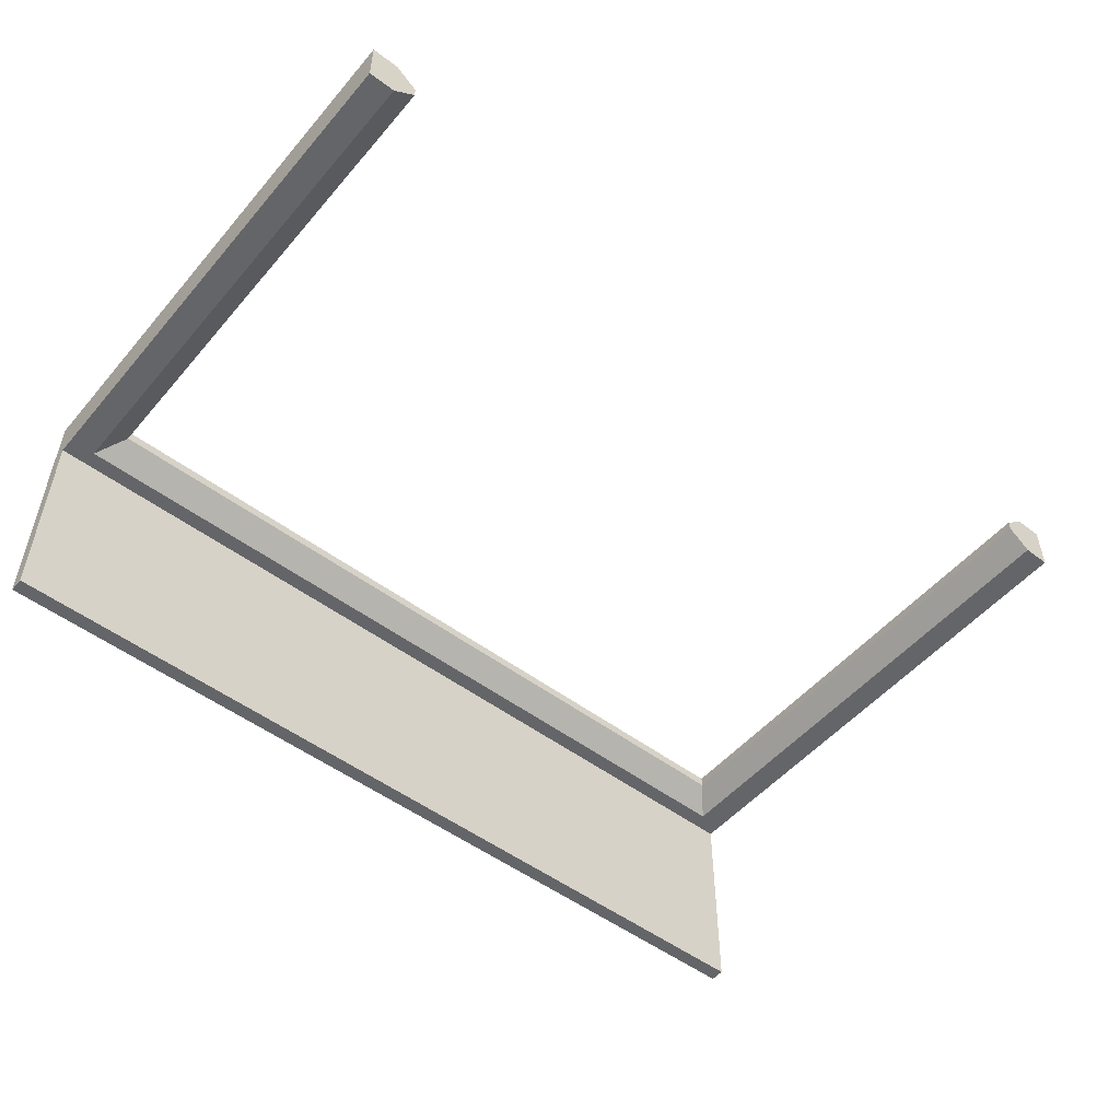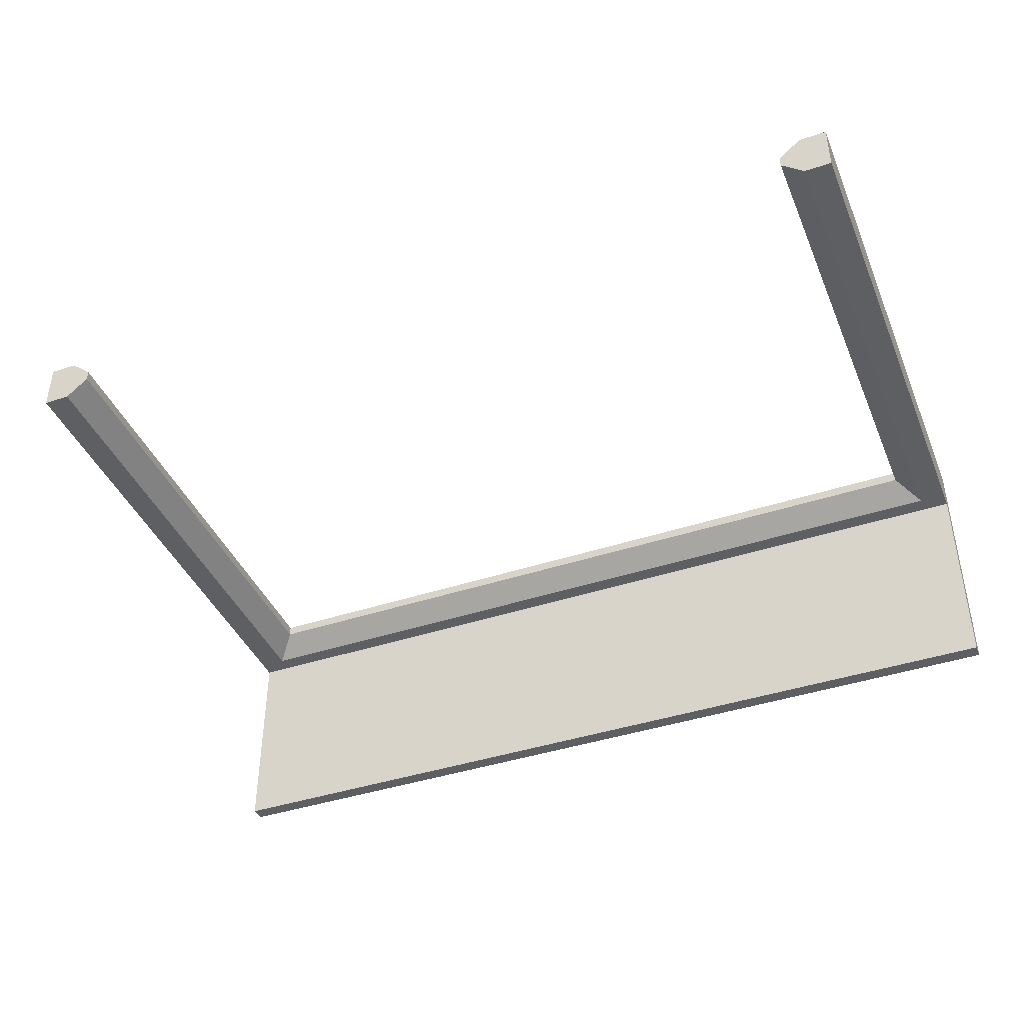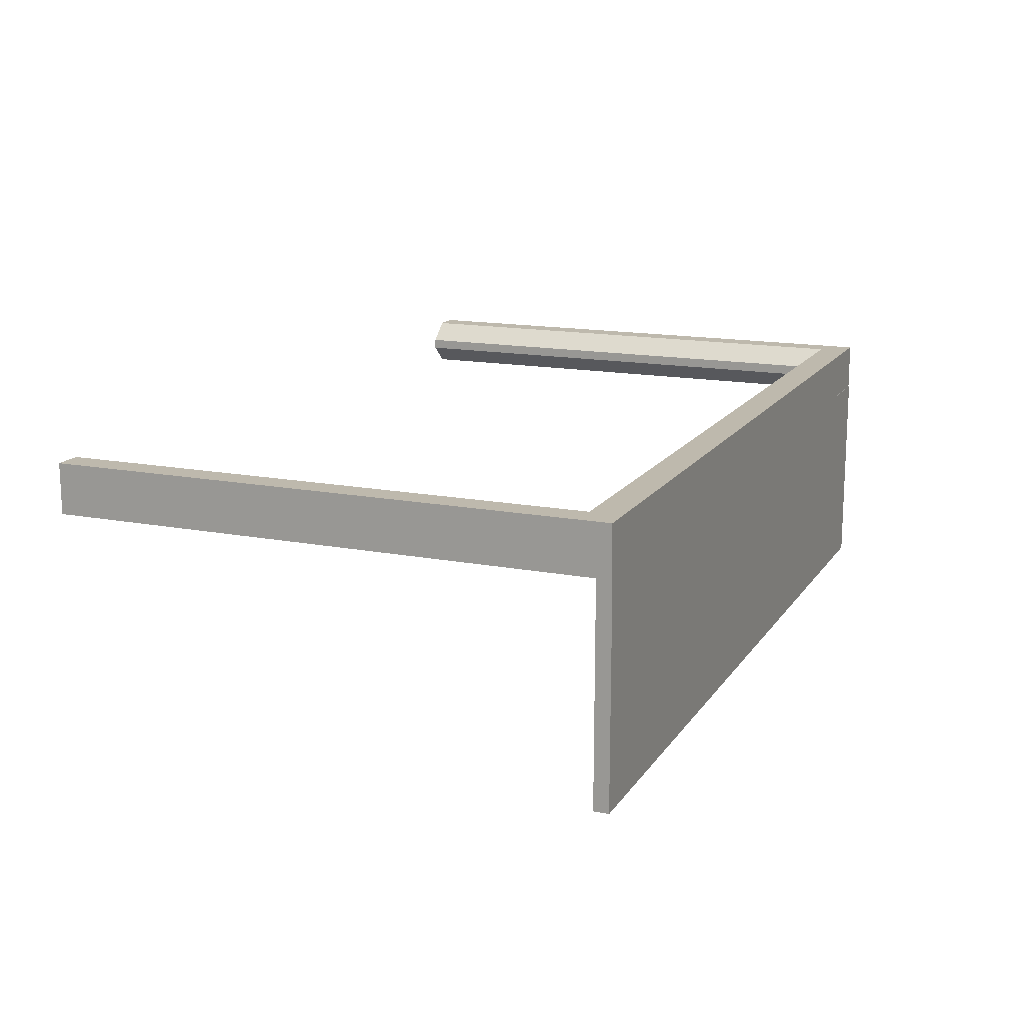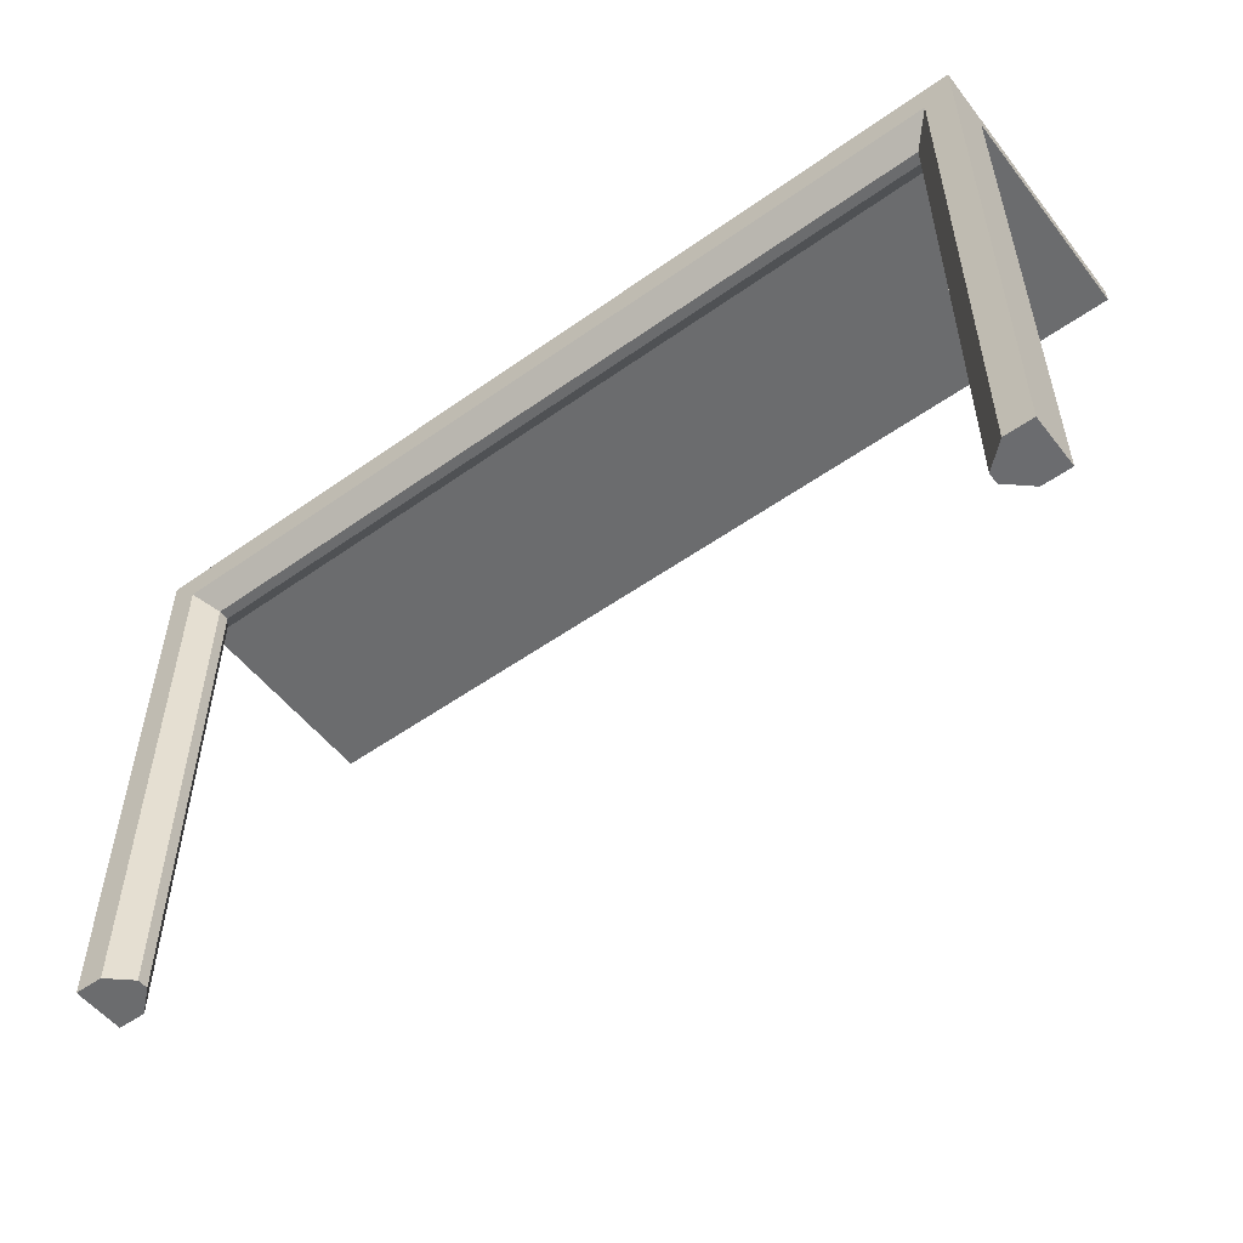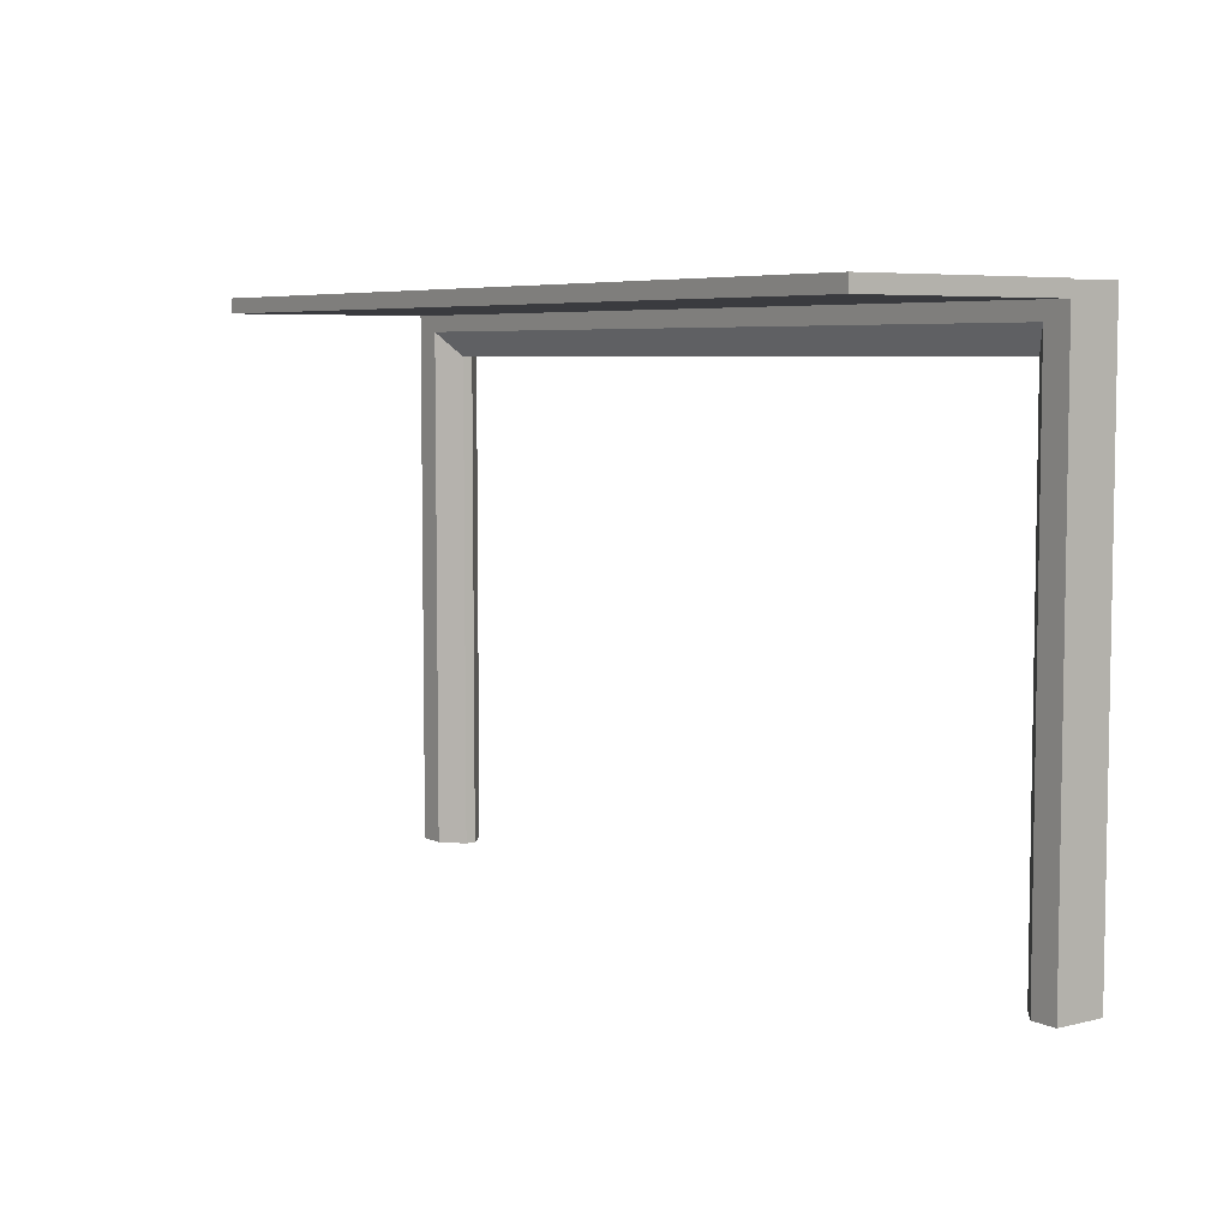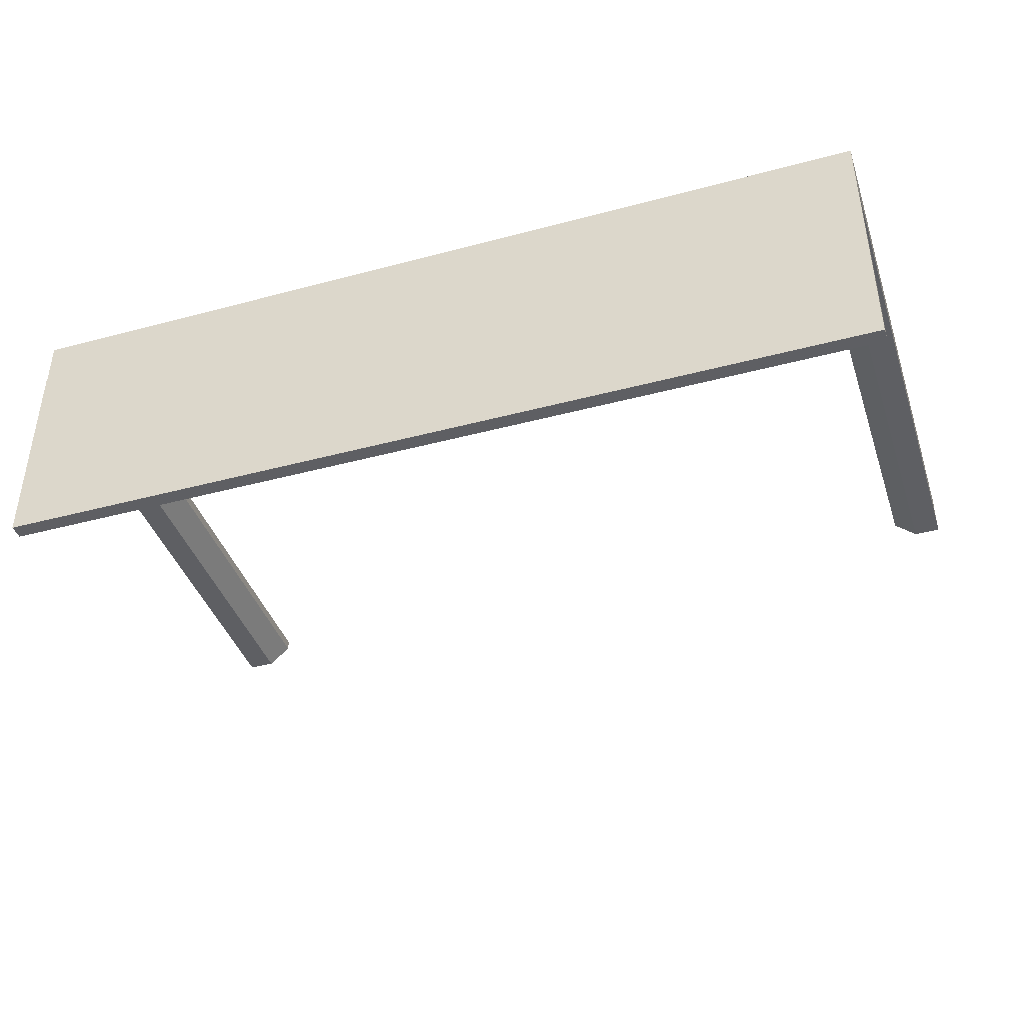
<metadata>
{"format":"obj","ext":"obj","renderer":"f3d","projection":"perspective","resolution":1024,"background":"white","views":[{"elev":-51.5,"azim":-39.2,"up":"+Z"},{"elev":-41.6,"azim":21.8,"up":"+Z"},{"elev":15.2,"azim":112.5,"up":"+Z"},{"elev":-53.6,"azim":37.1,"up":"+Y"},{"elev":6.0,"azim":-126.0,"up":"+Y"},{"elev":-41.3,"azim":-162.0,"up":"+Z"}]}
</metadata>
<code>
v -135.8 163.5 64.58
v 135.8 163.5 64.58
v -135.8 167.9 64.58
v 135.8 167.9 64.58
v -135.8 167.9 0
v 135.8 167.9 0
v -135.8 163.5 0
v 135.8 163.5 0
v 135.8 167.7 79.66
v 135.8 167.7 64.58
v 120.9 151 73.72
v 120.9 151 70.52
v -135.8 167.7 79.66
v -135.8 167.7 64.58
v -120.9 151 73.72
v -120.9 151 70.52
v -127.6 158.5 79.66
v -127.6 158.5 64.58
v 127.6 158.5 64.58
v 127.6 158.5 79.66
v -127.6 0 79.66
v -120.9 -0.01431 73.72
v -120.9 -0.01431 70.52
v -127.6 0 64.58
v -135.8 0.01759 64.58
v -135.8 0.01759 79.66
v 127.6 0 79.66
v 120.9 -0.01431 73.72
v 120.9 -0.01431 70.52
v 127.6 0 64.58
v 135.8 0.01759 64.58
v 135.8 0.01759 79.66
f 3 4 6 5
f 5 6 8 7
f 7 8 2 1
f 2 8 6 4
f 7 1 3 5
f 21 22 15 17
f 10 14 13 9
f 16 23 24 18
f 22 23 16 15
f 25 26 13 14
f 12 11 15 16
f 20 17 15 11
f 12 16 18 19
f 26 21 17 13
f 18 24 25 14
f 19 18 14 10
f 9 13 17 20
f 20 11 28 27
f 29 28 11 12
f 12 19 30 29
f 31 30 19 10
f 10 9 32 31
f 9 20 27 32
f 21 24 23 22
f 31 32 27 30
f 21 26 25 24
f 30 27 28 29

</code>
